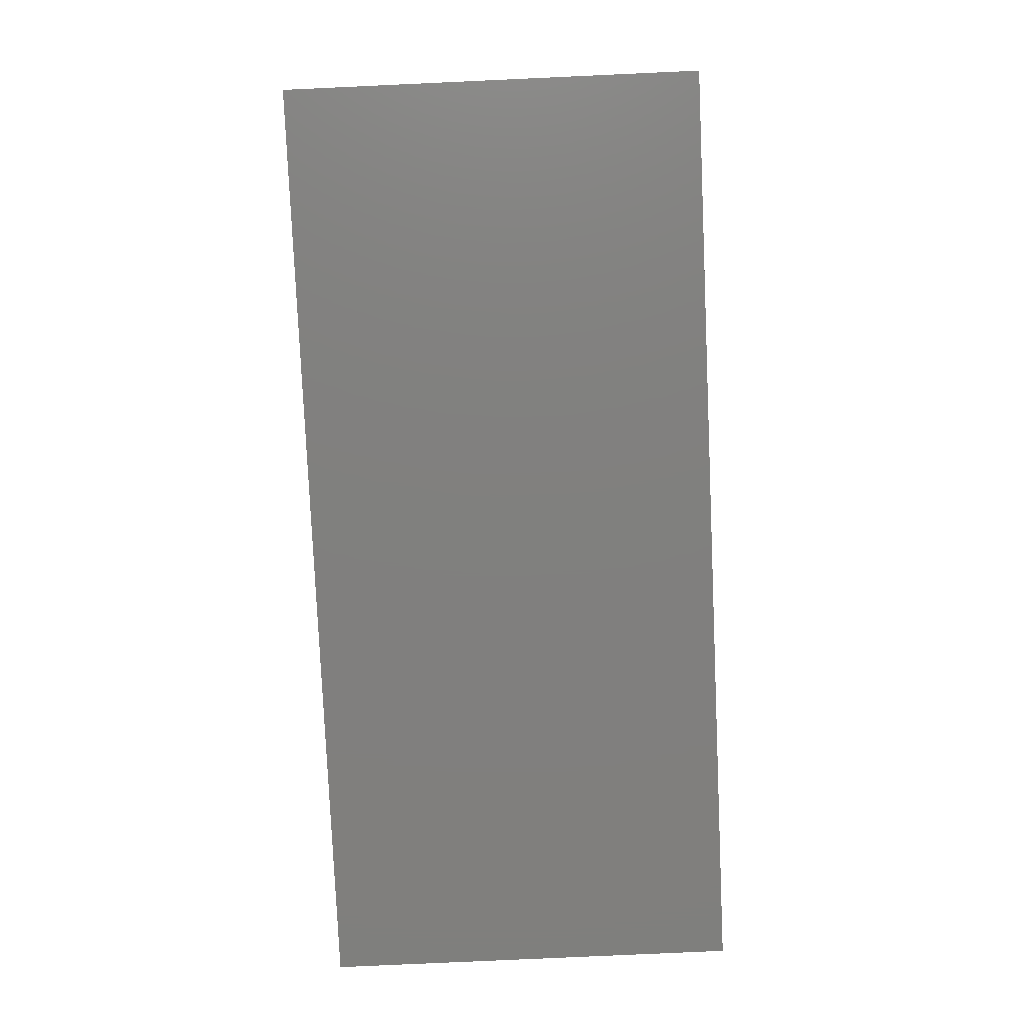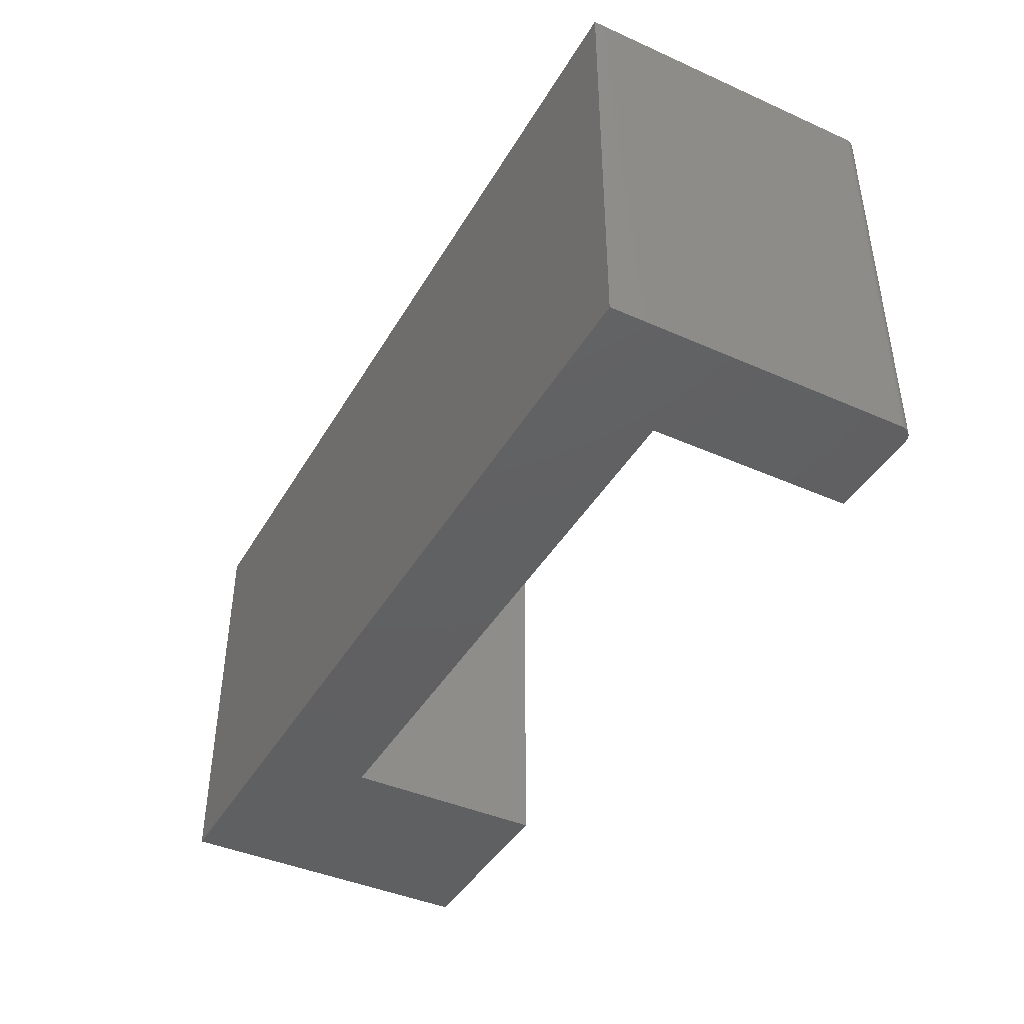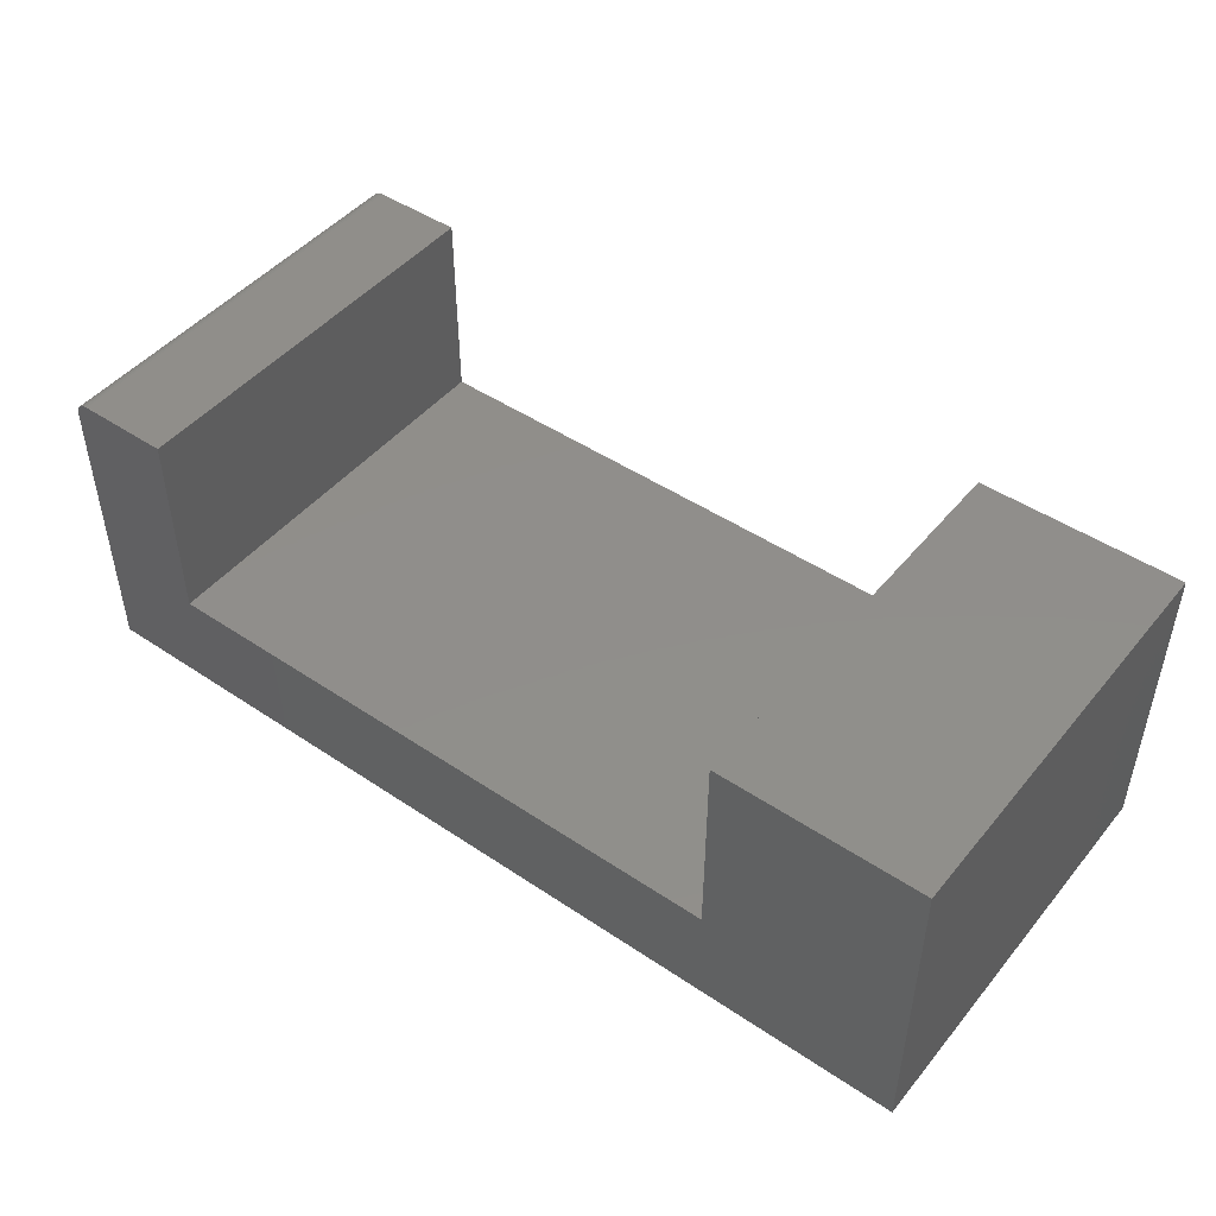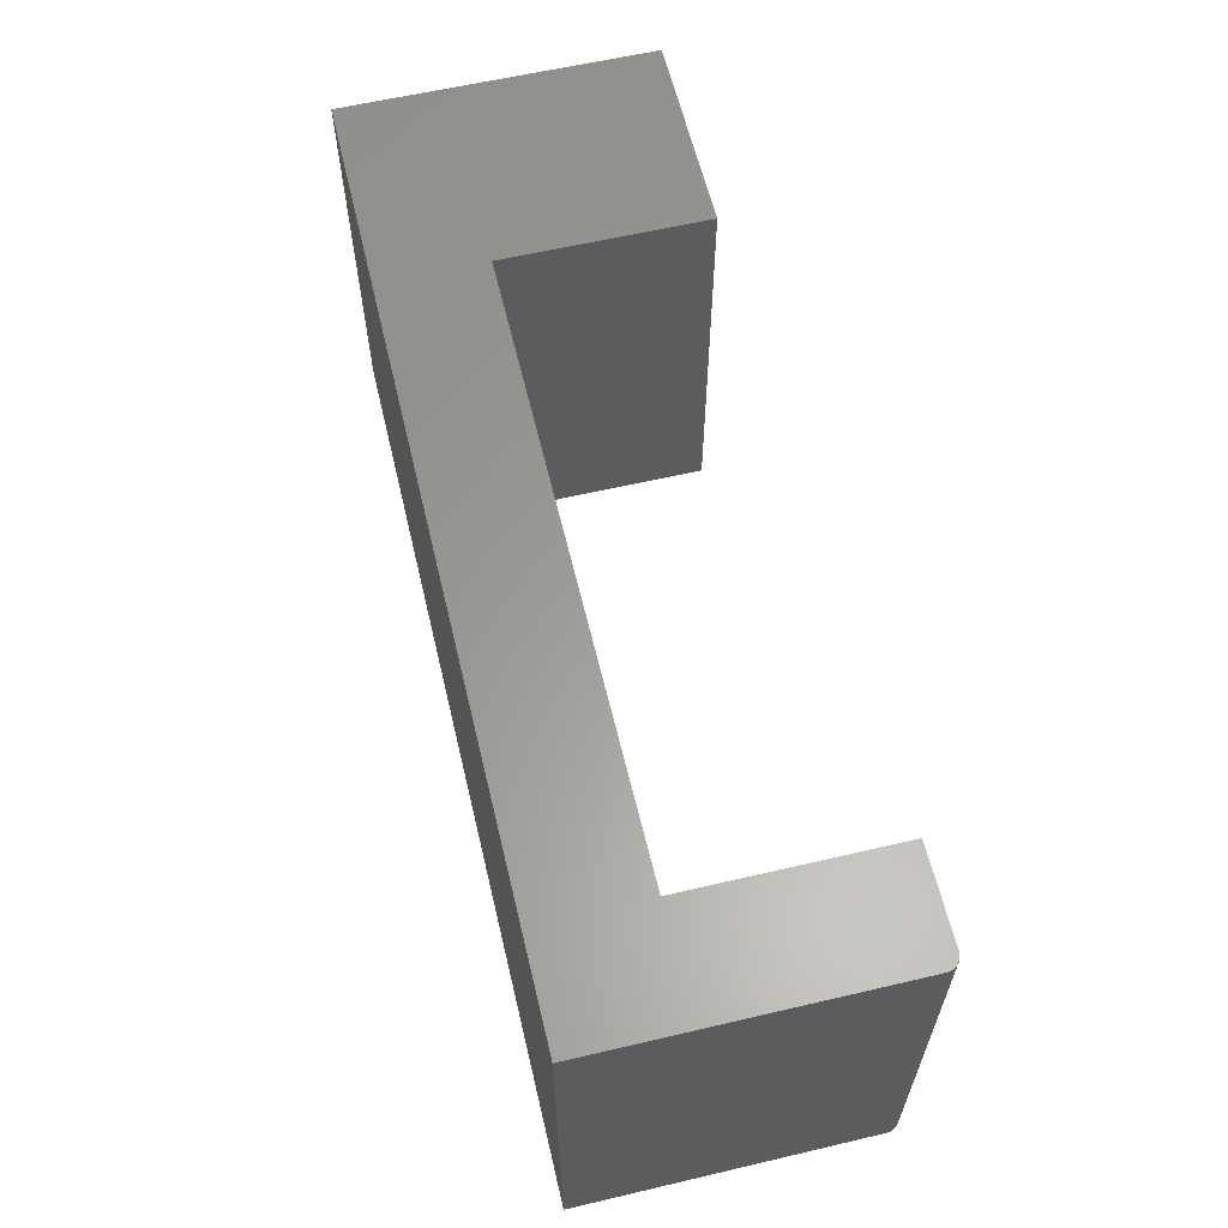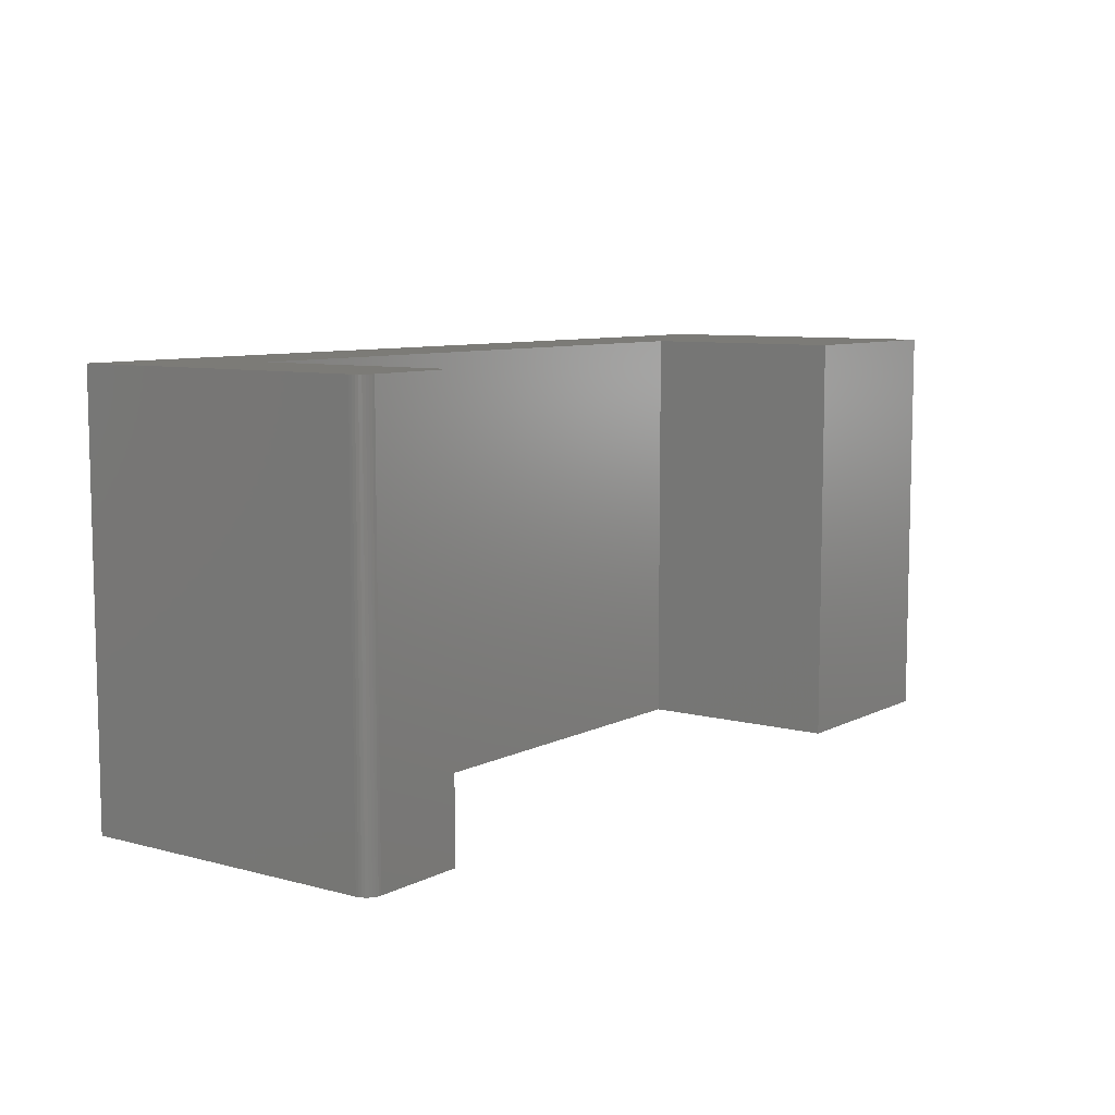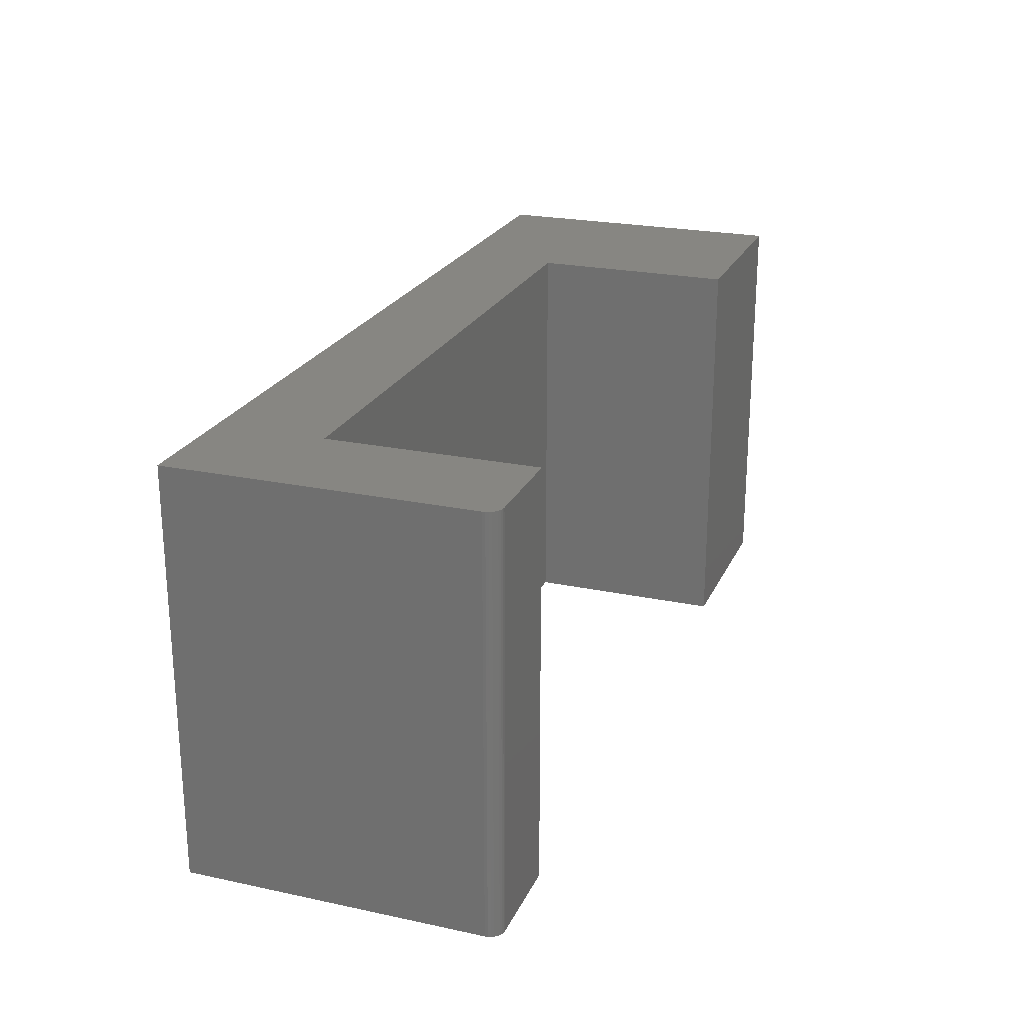
<metadata>
{"format":"stl","ext":"stl","renderer":"f3d","projection":"perspective","resolution":1024,"background":"white","views":[{"elev":-79.9,"azim":-87.4,"up":"+Z"},{"elev":-42.0,"azim":-118.1,"up":"+Y"},{"elev":46.9,"azim":37.3,"up":"+Z"},{"elev":60.9,"azim":-103.4,"up":"+Y"},{"elev":8.1,"azim":-53.7,"up":"+Y"},{"elev":23.1,"azim":-70.1,"up":"+Y"}]}
</metadata>
<code>
# stl→obj: 32 verts, 60 faces
v -0.7344 -0.4531 0.3421
v -0.7374 -0.4531 0.3418
v -0.7404 -0.4531 0.3409
v -0.6324 -0.4531 0.3421
v -0.7431 -0.4531 0.3395
v -0.7454 -0.4531 0.3375
v -0.7474 -0.4531 0.3352
v -0.7488 -0.4531 0.3325
v -0.7497 -0.4531 0.3295
v -0.75 -0.4531 0.3265
v -0.75 -0.4531 0
v -0.6324 -0.4531 0.1176
v 0.2656 -0.4531 0.3421
v 0.04112 -0.4531 0.3421
v 0.2656 -0.4531 -6.219e-17
v 0.04112 -0.4531 0.1176
v -0.7404 1.071e-18 0.3409
v -0.7374 1.396e-18 0.3418
v -0.7344 1.735e-18 0.3421
v -0.6324 1.306e-17 0.3421
v -0.6324 1.306e-17 0.1176
v -0.75 0 0
v -0.75 2.219e-33 0.3265
v -0.7497 3.333e-20 0.3295
v -0.7488 1.32e-19 0.3325
v -0.7474 2.924e-19 0.3352
v -0.7454 5.081e-19 0.3375
v -0.7431 7.71e-19 0.3395
v 0.2656 1.128e-16 0.3421
v 0.2656 1.128e-16 -6.219e-17
v 0.04112 8.783e-17 0.3421
v 0.04112 8.783e-17 0.1176
f 1 2 3
f 4 1 3
f 4 3 5
f 4 5 6
f 4 6 7
f 4 7 8
f 4 8 9
f 4 9 10
f 4 10 11
f 4 11 12
f 13 14 15
f 15 14 16
f 15 16 11
f 11 16 12
f 17 18 19
f 20 21 22
f 20 22 23
f 20 23 24
f 20 24 25
f 20 25 26
f 20 26 27
f 20 27 28
f 20 28 17
f 20 17 19
f 29 30 31
f 31 30 32
f 30 22 32
f 32 22 21
f 23 22 10
f 10 22 11
f 4 20 1
f 1 20 19
f 23 10 24
f 24 10 9
f 24 9 25
f 25 9 8
f 25 8 26
f 26 8 7
f 26 7 27
f 27 7 6
f 27 6 28
f 28 6 5
f 28 5 17
f 17 5 3
f 17 3 18
f 18 3 2
f 18 2 19
f 19 2 1
f 21 20 12
f 12 20 4
f 16 32 12
f 12 32 21
f 31 32 14
f 14 32 16
f 13 29 14
f 14 29 31
f 30 29 15
f 15 29 13
f 11 22 15
f 15 22 30

</code>
